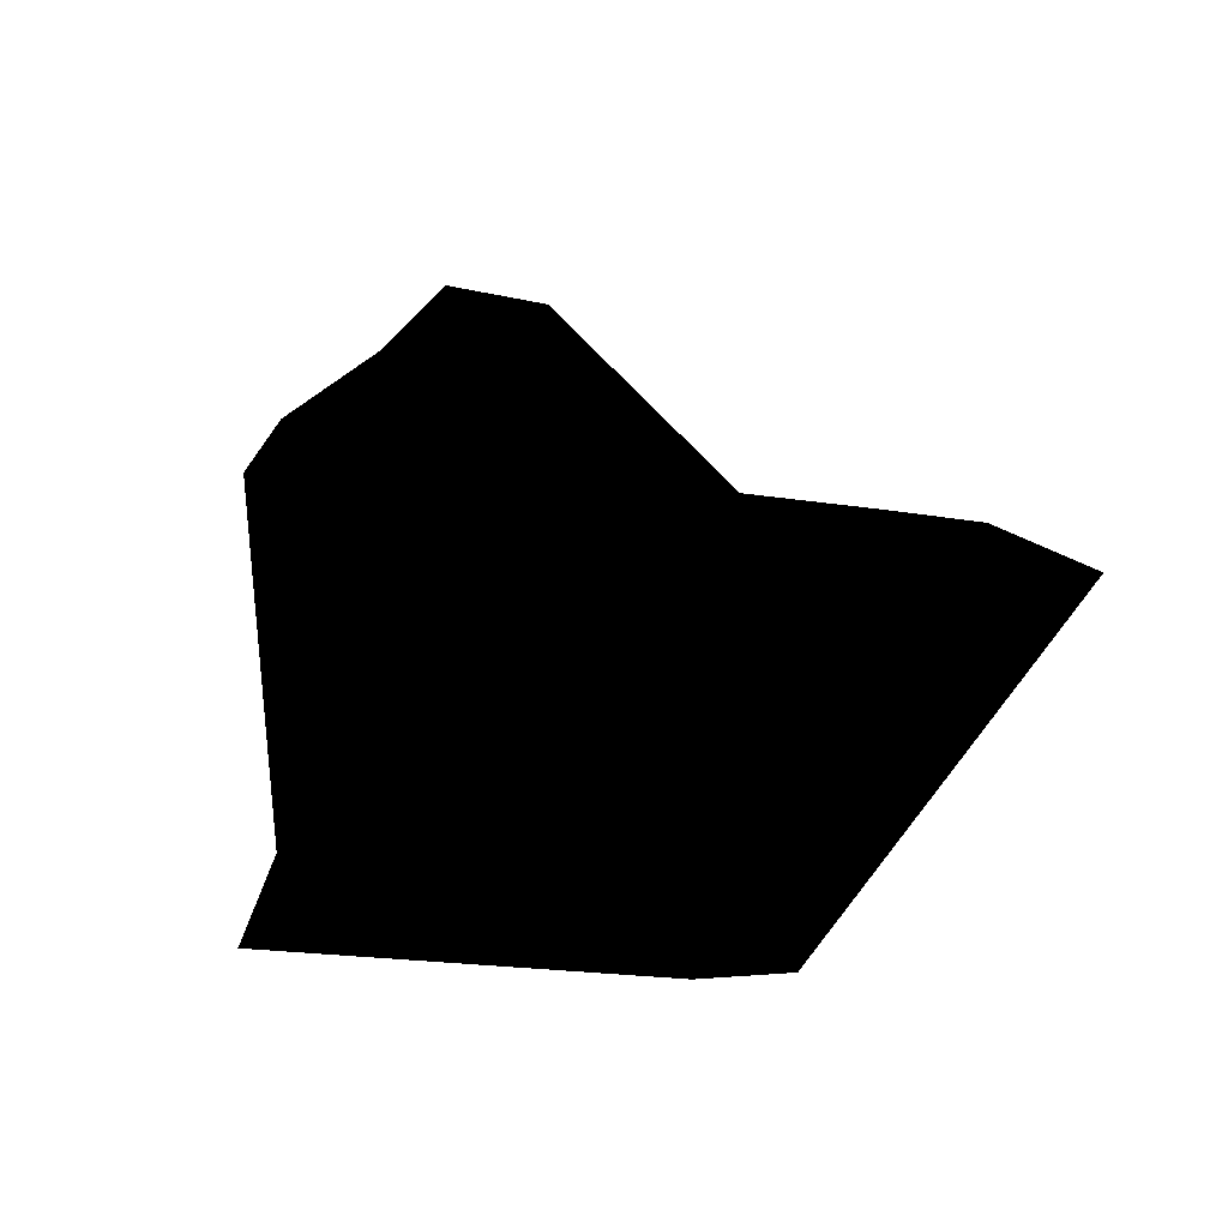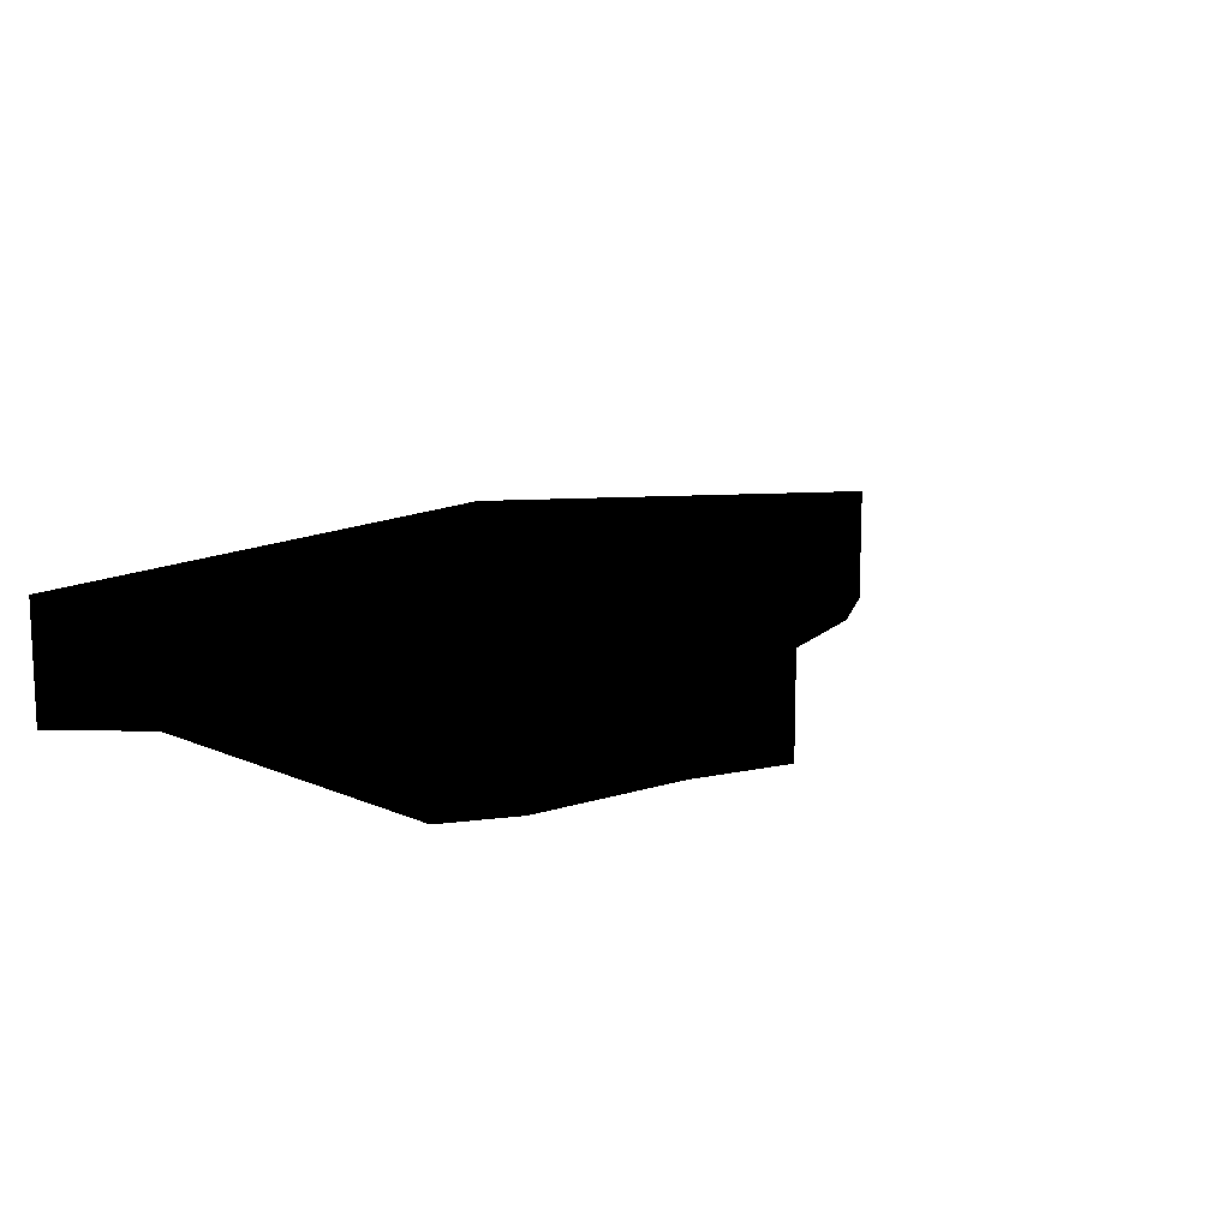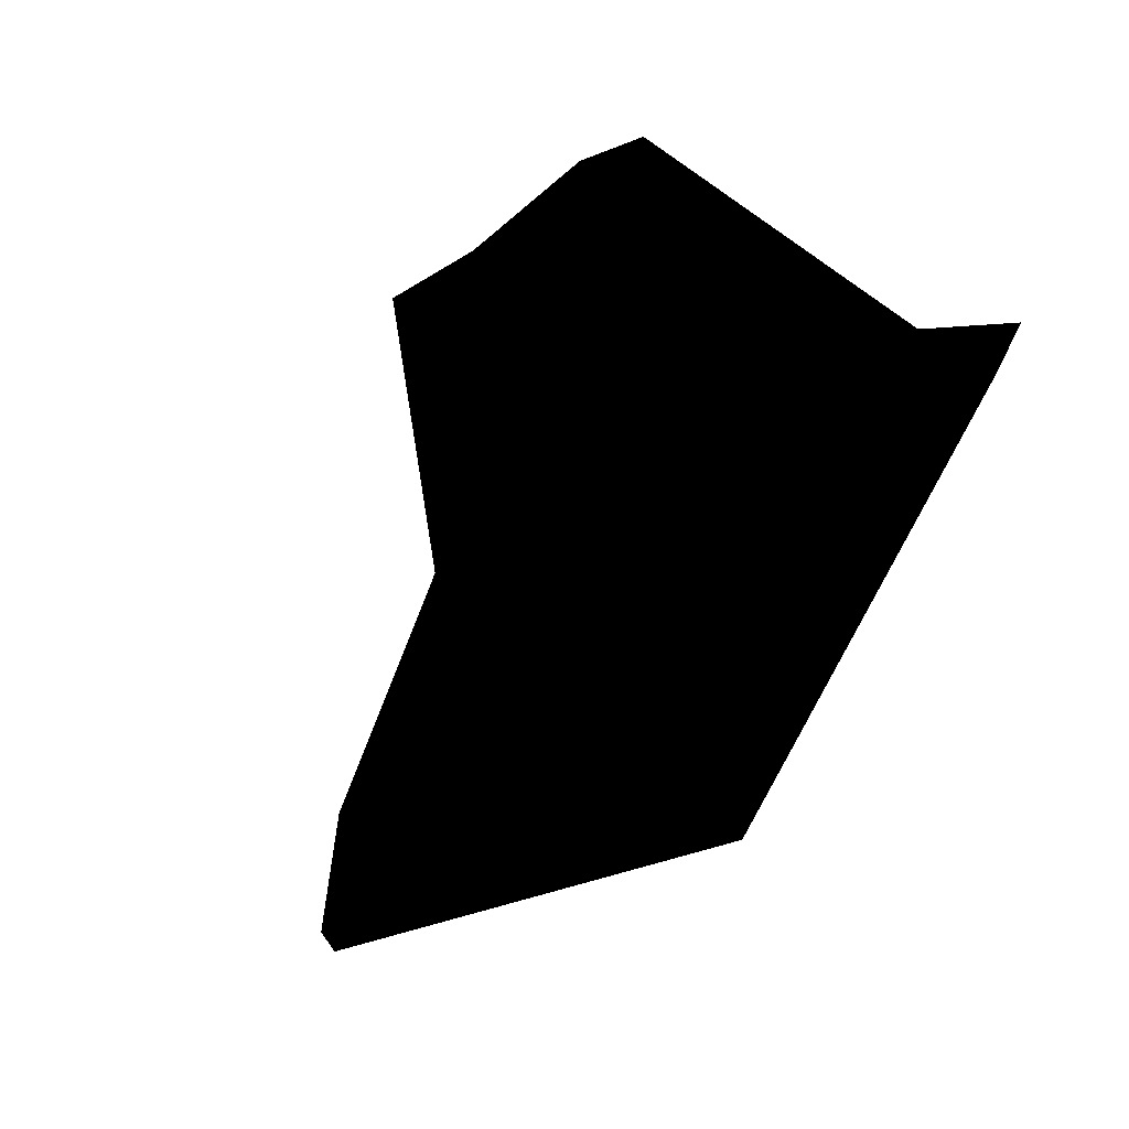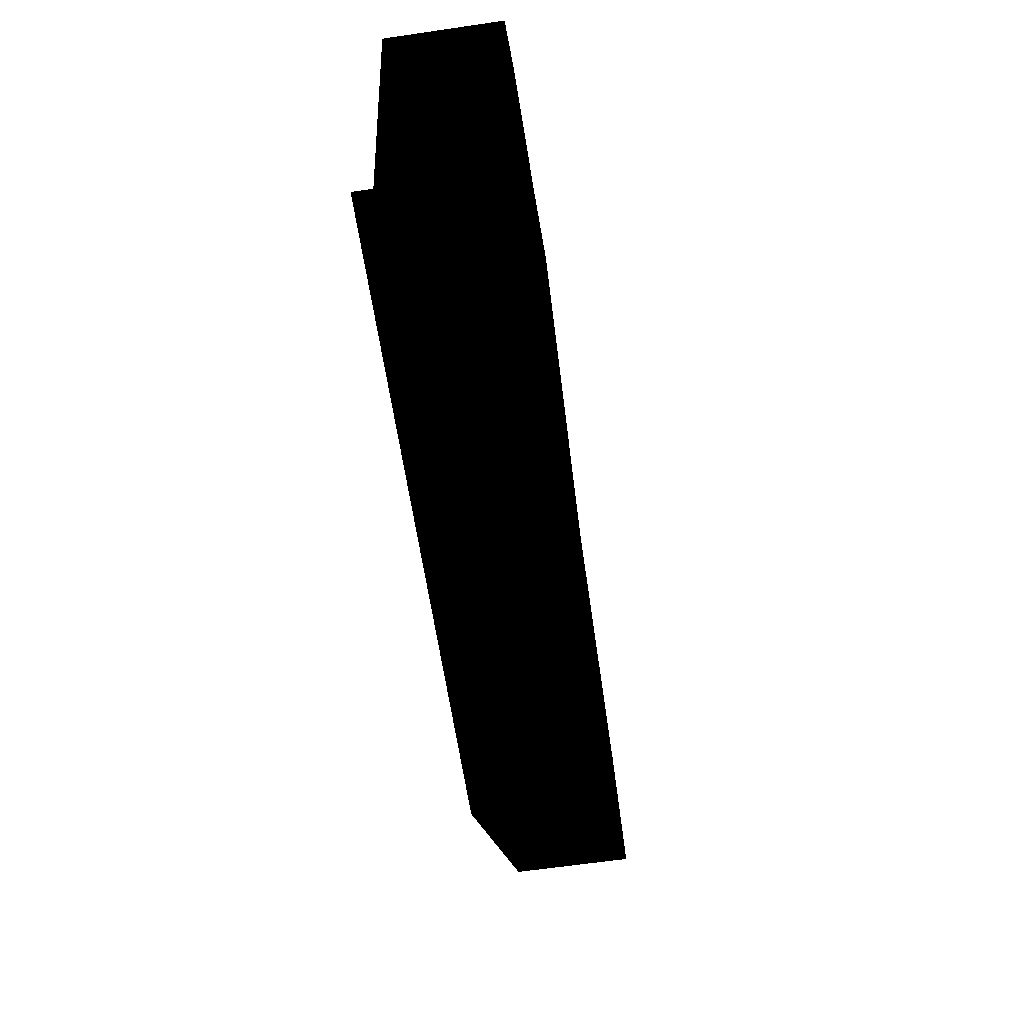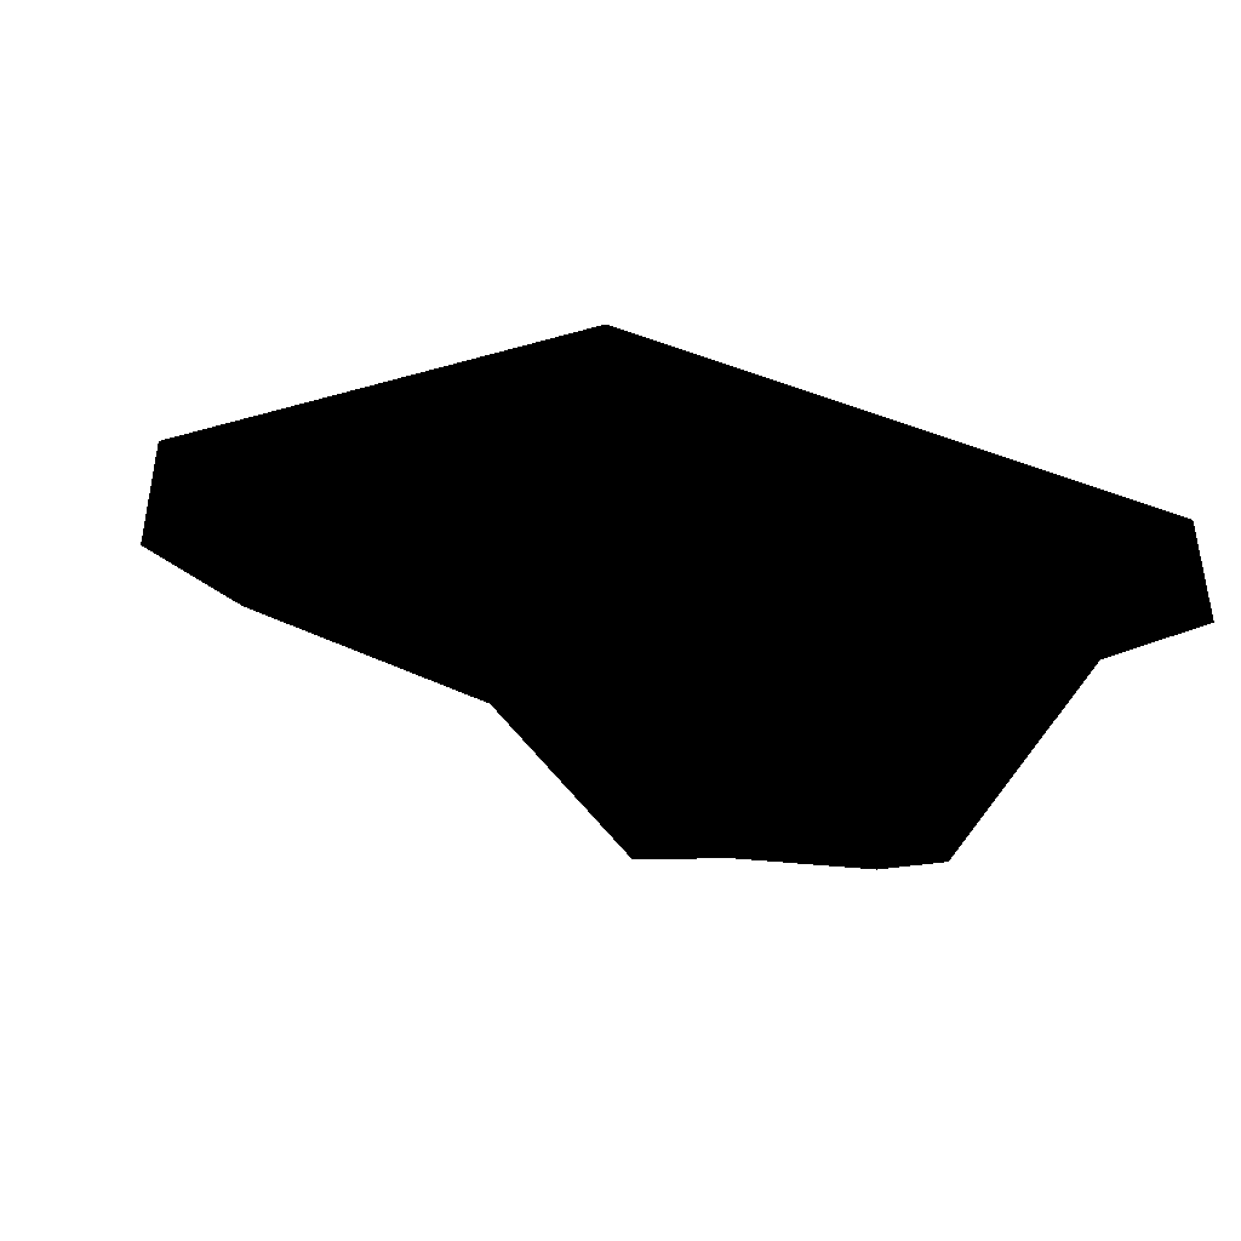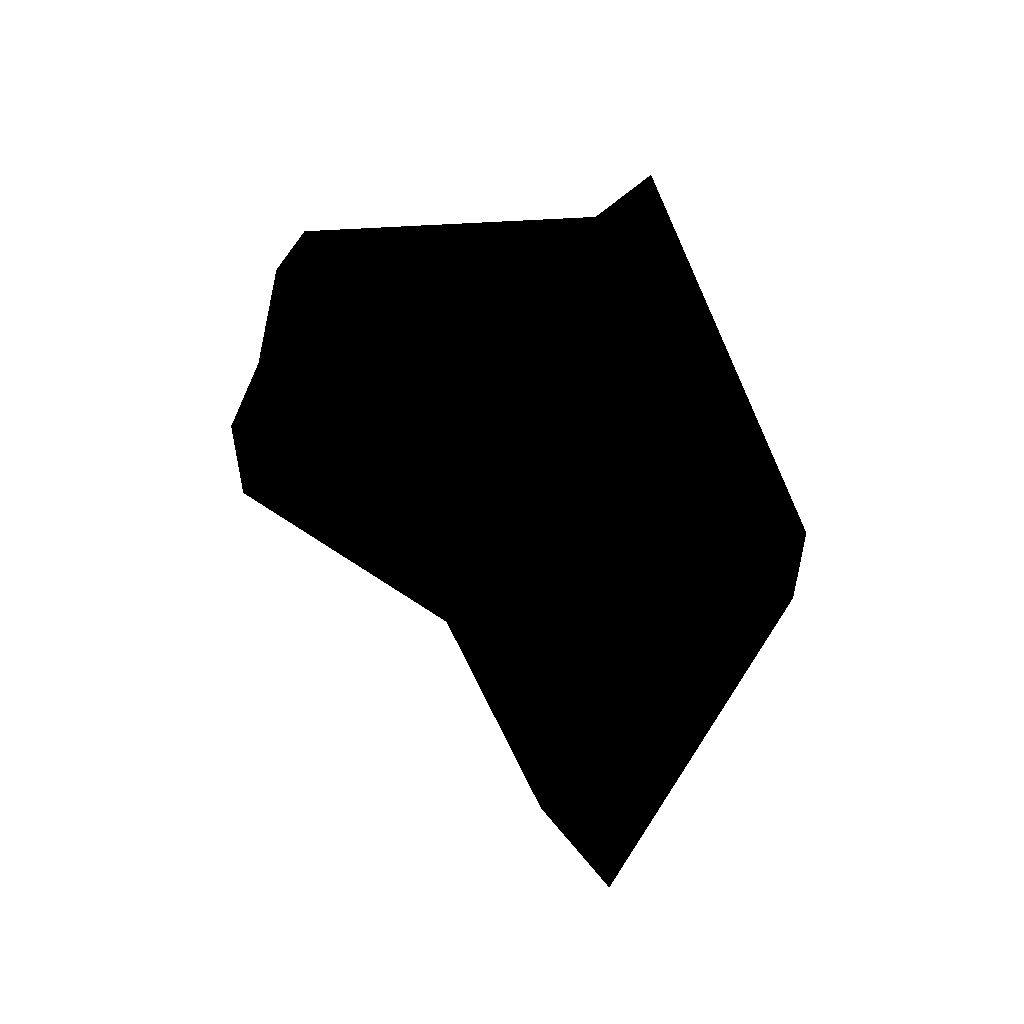
<metadata>
{"format":"obj","ext":"obj","renderer":"f3d","projection":"perspective","resolution":1024,"background":"white","views":[{"elev":-4.5,"azim":46.5,"up":"+Z"},{"elev":12.5,"azim":-53.8,"up":"+Y"},{"elev":70.6,"azim":119.6,"up":"+Y"},{"elev":-62.2,"azim":-81.5,"up":"+Z"},{"elev":-37.7,"azim":155.0,"up":"+Y"},{"elev":51.4,"azim":76.4,"up":"+Y"}]}
</metadata>
<code>
o 2688
v -6 8 -16
v -3 8 -19
v -6 8 -19
v -6 8 -9
v -10 8 -19
v -20 8 -9
v 16 8 -13
v 6 8 -26
v -6 8 -26
v -6 8 -3
v -16 8 -6
v -16 0 -6
v -6 0 -3
v 0 8 0
v 20 8 -19
v 30 8 -23
v 23 8 -29
v 0 8 -29
v 3 8 -36
v -3 8 -36
v 13 8 -29
v 16 8 -36
v 10 8 -36
v -13 8 -29
v -10 8 -36
v -16 8 -36
v -20 0 -39
v -16 0 -33
v -16 8 -33
v -20 8 -39
v 20 0 -39
v 20 8 -39
v 40 0 -19
v 40 8 -19
v 33 0 -16
v 33 8 -16
v 16 0 -13
v 0 0 0
v -20 0 -9
v 16 8 -33
f 1 2 3
f 4 5 6
f 5 4 7
f 5 7 8
f 5 8 9
f 10 4 11
f 10 11 12
f 10 12 13
f 10 13 14
f 10 14 7
f 10 7 4
f 15 16 17
f 18 19 20
f 21 22 23
f 24 25 26
f 27 28 29
f 27 29 30
f 27 30 31
f 31 30 32
f 31 32 33
f 33 32 34
f 33 34 35
f 35 34 36
f 35 36 37
f 37 36 7
f 37 7 38
f 38 7 14
f 38 14 13
f 28 39 6
f 28 6 29
f 29 6 11
f 29 11 10
f 29 10 14
f 29 14 7
f 29 7 36
f 29 36 34
f 29 34 32
f 29 32 30
f 39 12 11
f 39 11 6
f 29 36 40

</code>
